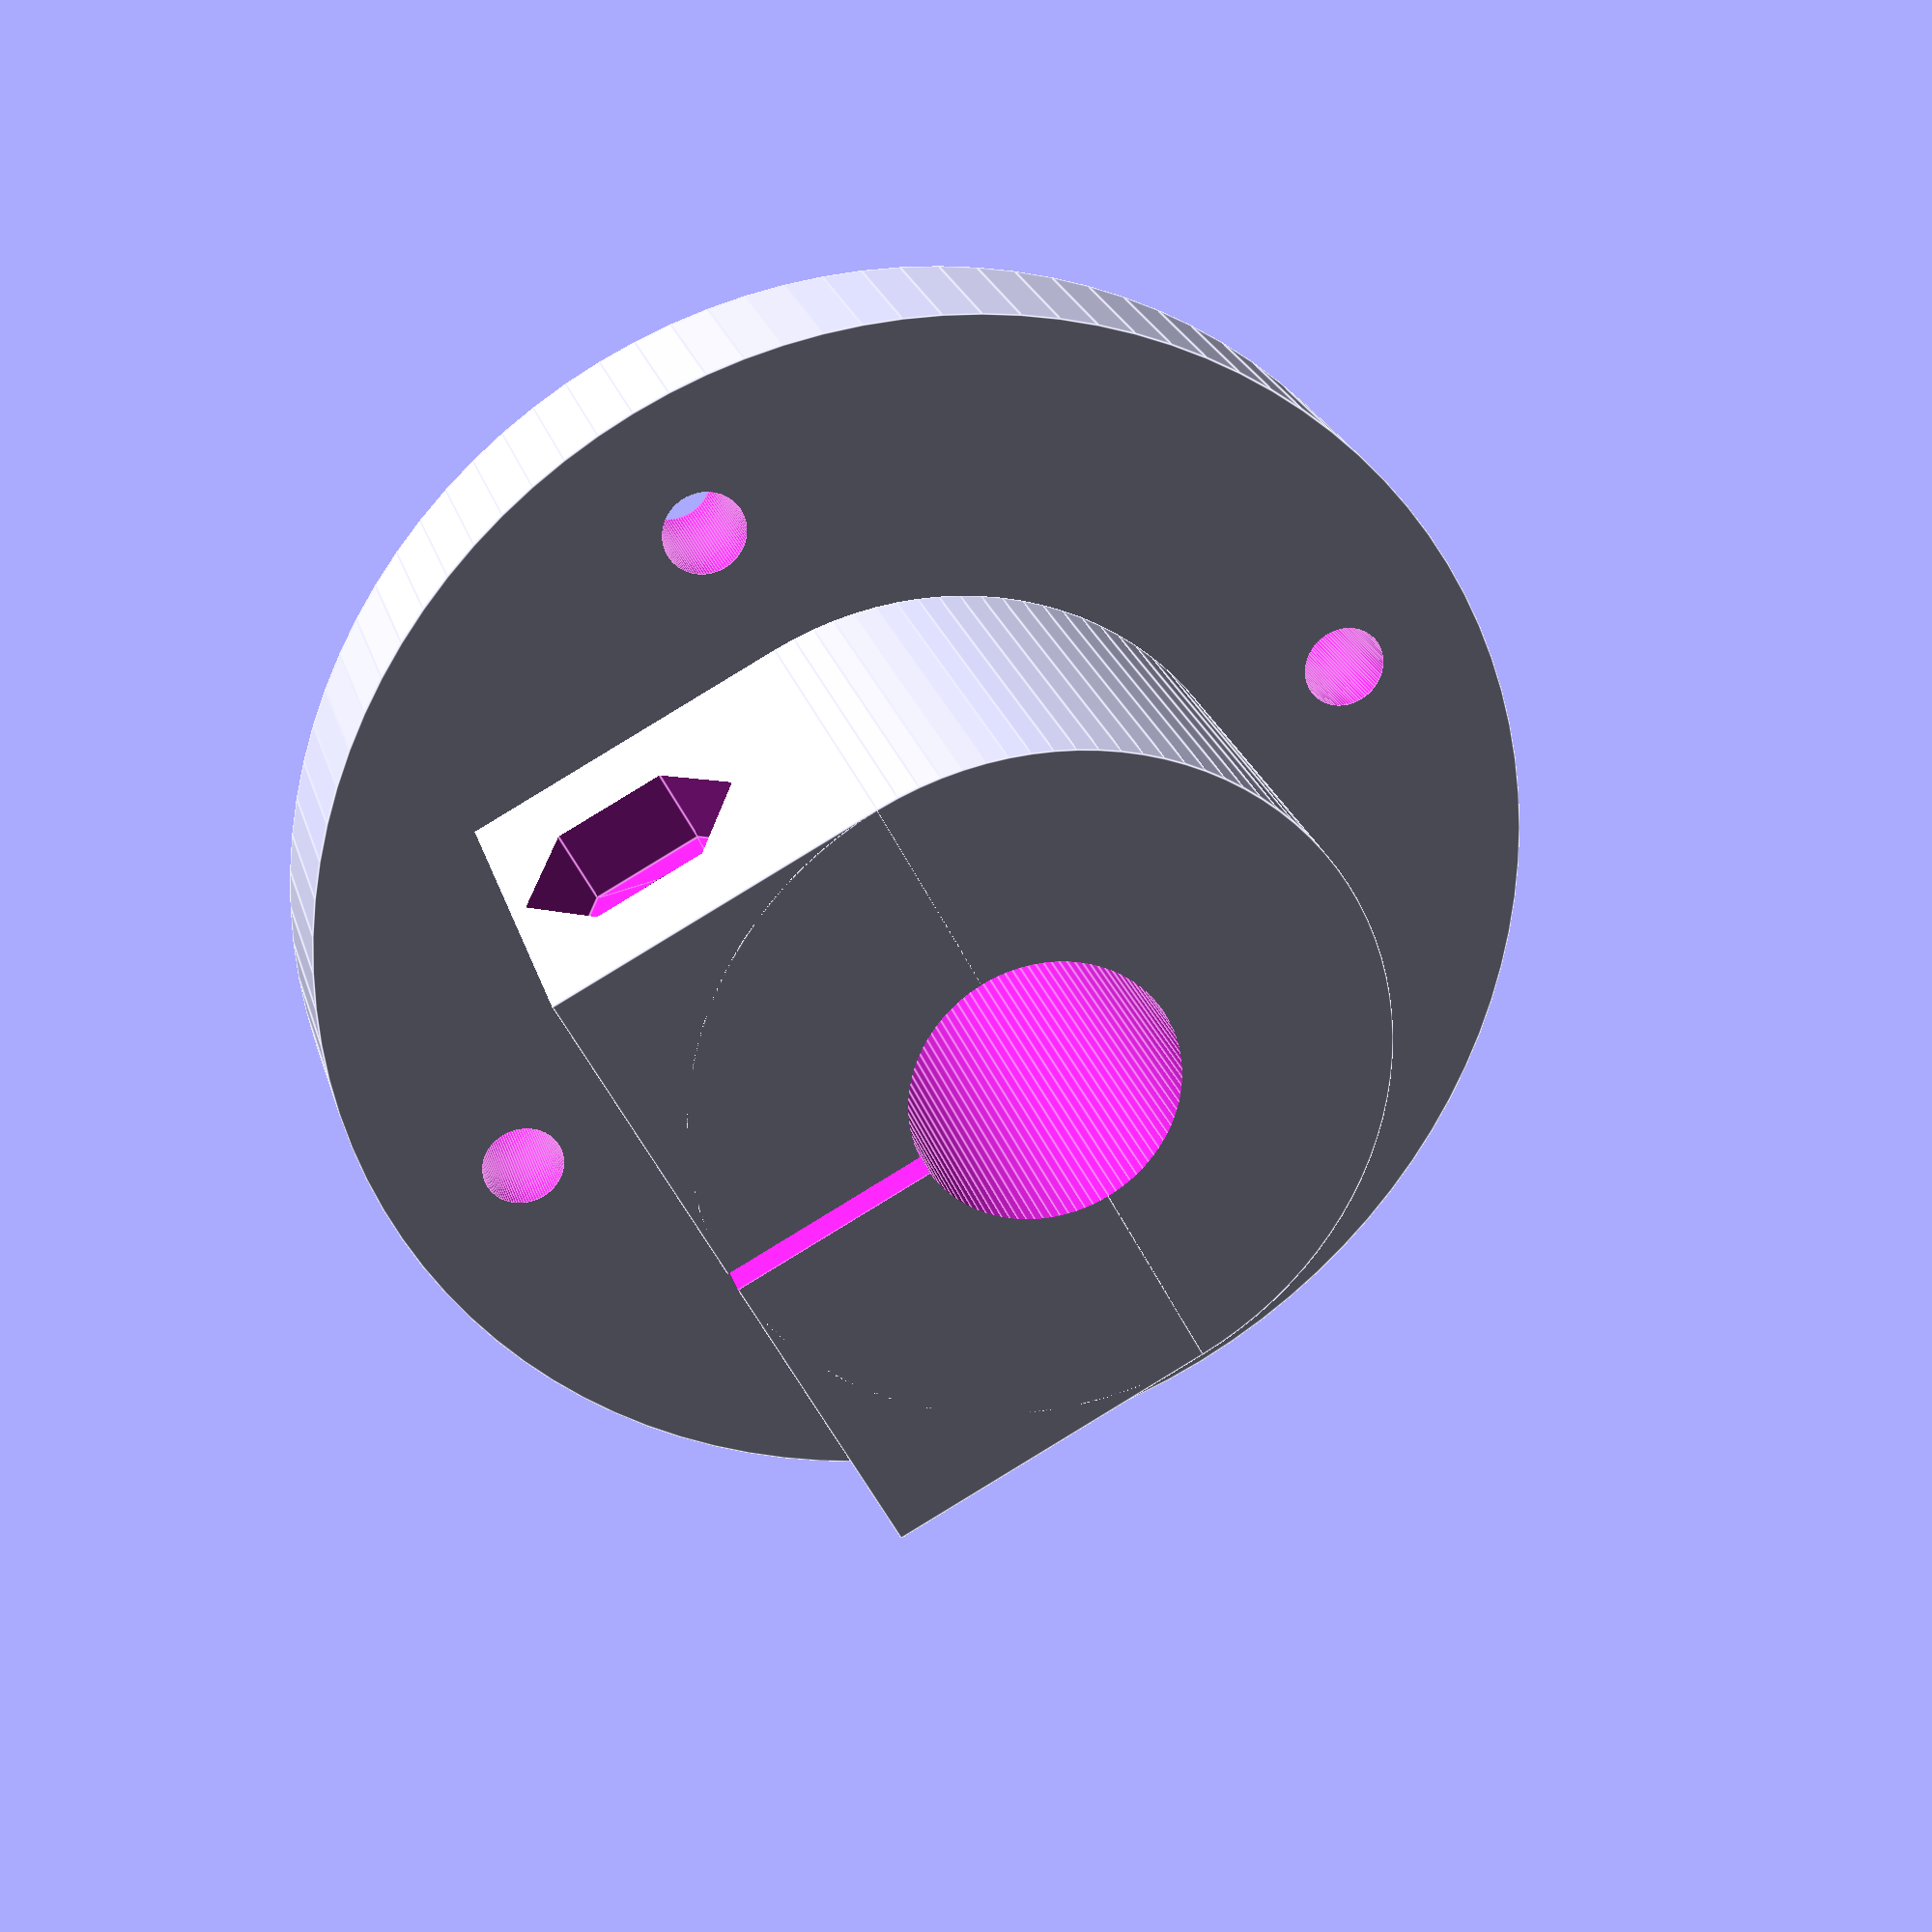
<openscad>
/*  Parametric shaft hub generator

    Builds a simple hub with clamping, set screw, or plain mounting to the shaft

    Adjust any variables to customize geometry
    
    Released to the public domain by the author 10/12/23

    Robert Zacharias, rzachari@andrew.cmu.edu
    */
    
// select style of clamping design:
//  "clamp" gives you a hole for a clamping bolt and nut, and matching relief cuts, good for a smooth shaft; "squaredClamp" adds a large flat which uses more material but gives you a stronger grip on the shaft; "setScrew" gives you one hole facing into the shaft and no relief cuts, good for a shaft with a flat; "none" leaves an uncut cylinder, which could work for a press fit onto a splined shaft
clampingDesign = "squaredClamp"; // [clamp, squaredClamp, setScrew, none]


// base that will face surface
baseDiameter = 30;
baseHeight = 4;

// raised portion that will clamp shaft
shaftClampWallThickness = 5;
shaftClampHeight = 10;

// clearance for through shaft
shaftDiameter = 6.35;

// mounting holes (0 to however many you want)
numberMountingHoles = 4; // [0:10]
mountingHolesDiameter = 2;

// set the distance of the mounting holes from the center
holeDist = ((shaftDiameter/2 + shaftClampWallThickness) + (baseDiameter/2)) / 2; // default
//holeDist = 123; // set any value you prefer by uncommenting this line

// move the clamping bolt towards or away from the shaft
// 1 = centered across thickness of clamp wall, lower values are closer to shaft
clampBoltLateralPositionAdjustment = 0.9; // [0.6:0.1:1]

// slot to separate moving part of clamp from base
clampBaseCutoutHeight = 0.5;

// slot for clamping clearance
clampClearanceWidth = 0.5;

// hole for clamping bolt (or set screw)
clampingBoltDiameter = 3;
clampingBoltCounterboreDiameter = 5.5;
clampingNutDiameter = 5.4;
// typically ~0.75 for "clamp", 1 for "squaredClamp"; higher for shallower insets
clampingHardwareProportionalDepth = 1; 


// other variables
// OpenSCAD rendering accuracy (higher draws more faces)
$fn = 100; // [10:10:300]
// small value to move things a smidge off of a surface
epsilon = 0.001; 
           

// drill the shaft hole
difference (){

    // base plus clamping part
    union (){
        // base
//        color("yellow")
        cylinder(h=baseHeight,r=baseDiameter/2);
        
        // clamping part
//        color("green", 0)
        translate([0,0,baseHeight])
            cylinder(h=shaftClampHeight,r=shaftDiameter/2+shaftClampWallThickness);
        
        // add square shoulders if requested
        if (clampingDesign == "squaredClamp"){
//        color("yellow", 0)
            translate([0,-(shaftDiameter/2 + shaftClampWallThickness),baseHeight])
                cube([shaftDiameter/2+shaftClampWallThickness, shaftDiameter+shaftClampWallThickness*2, shaftClampHeight]);
        }
    }

    // shaft hole
    translate([0,0,-1]) cylinder(h=baseHeight+shaftClampHeight+2, r=shaftDiameter/2);
    
    // array of mounting holes
    for (i=[0:numberMountingHoles])
    rotate([0,0,i*(360/numberMountingHoles)]){
       // single mounting hole
       translate([holeDist,0,-epsilon]) 
           cylinder (h=baseHeight+2*epsilon, r=mountingHolesDiameter/2);
    }
       
       
    if (clampingDesign == "clamp" || "squaredClamp"){

        // slot for clamping clearance
        translate([0, -clampClearanceWidth/2, baseHeight+epsilon])
           cube(size=[baseDiameter, clampClearanceWidth, shaftClampHeight+epsilon]);
        
        // triangular slot to separate moving part of square clamp from base
        if (clampingDesign == "squaredClamp"){
            translate([0,0,baseHeight+epsilon])
            rotate([0,0,-45])
               cube(size=[(shaftDiameter+shaftClampWallThickness*2)*sqrt(2), (shaftDiameter+shaftClampWallThickness*2)*sqrt(2), clampBaseCutoutHeight]); 
        }
    
        // rectangular slot to separate moving part of round clamp from base
        if (clampingDesign == "clamp"){
            translate([0,-baseDiameter/2,baseHeight+epsilon])
               cube(size=[baseDiameter/2, baseDiameter, clampBaseCutoutHeight]); 
        }
    
        // hole for clamping bolt
        translate([(shaftDiameter/2 + shaftClampWallThickness/2) * clampBoltLateralPositionAdjustment, baseDiameter/2, baseHeight + shaftClampHeight/2])
            rotate([90, 0, 0])
                cylinder(h=baseDiameter, r=clampingBoltDiameter/2);
           
        // hole for counterbore for clamping bolt, only for regular "clamp" design
        if (clampingDesign == "clamp"){
            translate([(shaftDiameter/2 + shaftClampWallThickness/2) * clampBoltLateralPositionAdjustment, shaftClampWallThickness+shaftDiameter*clampingHardwareProportionalDepth, baseHeight + shaftClampHeight/2])
                rotate([90, 0, 0])
                    cylinder(h=shaftClampWallThickness, r=clampingBoltCounterboreDiameter/2);
        }
    
    
        // cutout for hexagonal nut
        translate([(shaftDiameter/2 + shaftClampWallThickness/2) * clampBoltLateralPositionAdjustment, -(shaftClampWallThickness+shaftDiameter*clampingHardwareProportionalDepth), baseHeight + shaftClampHeight/2])
            rotate([90, 0, 0])
                hexagon(clampingNutDiameter/2,10,true);        
    }
    
    if (clampingDesign == "setScrew"){
        translate([0, 0, baseHeight + shaftClampHeight/2])
            rotate([0, 90, 0])
                cylinder(h=baseDiameter, r=clampingBoltDiameter/2);
    }
}




// this hexagon generator from Michael Chapman (username m66n) on Github: https://gist.github.com/m66n/9d9f92d761aebbf953ca6749d53b8e2e
module hexagon(side, height, center) {
  length = sqrt(3) * side;
  translate_value = center ? [0, 0, 0] :
                             [side, length / 2, height / 2];
  translate(translate_value)
    for (r = [-60, 0, 60])
      rotate([0, 0, r])
        cube([side, length, height], center=true);
}


</openscad>
<views>
elev=335.5 azim=152.1 roll=345.2 proj=p view=edges
</views>
